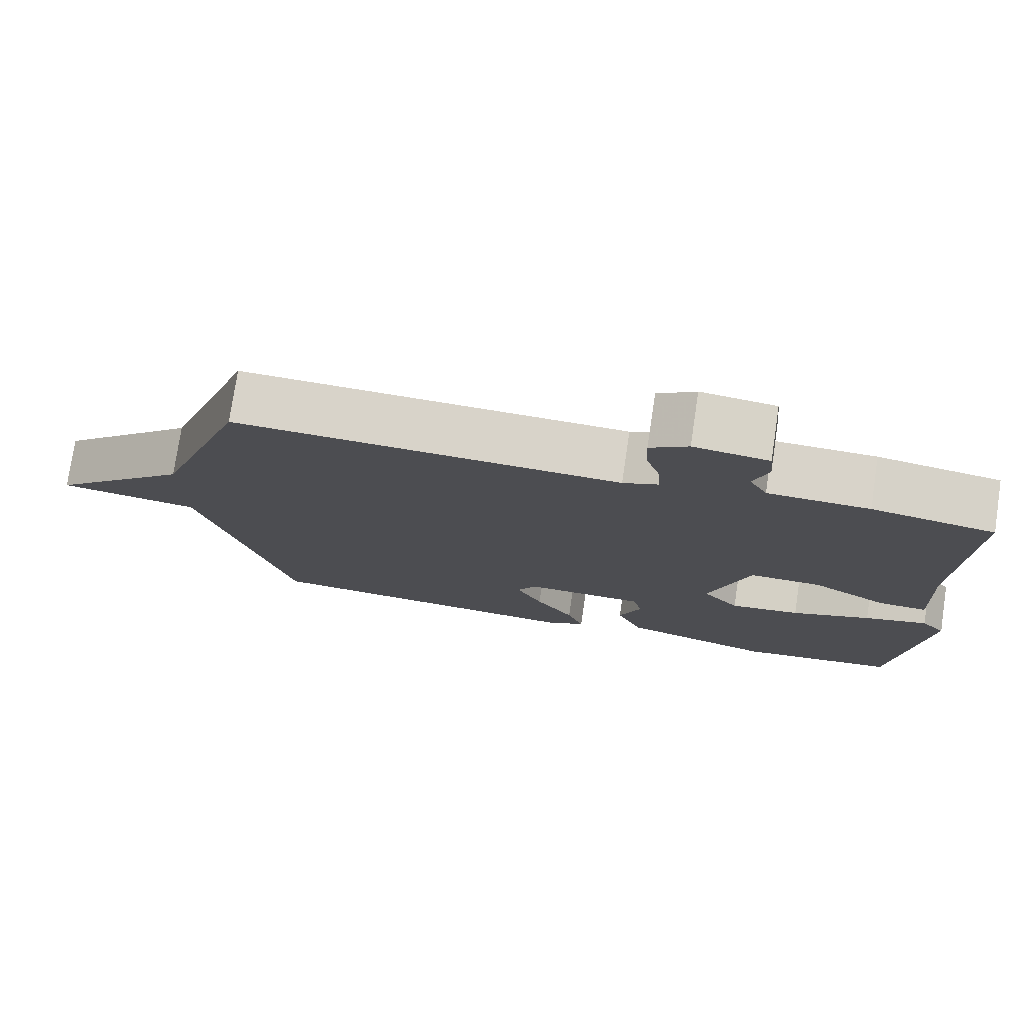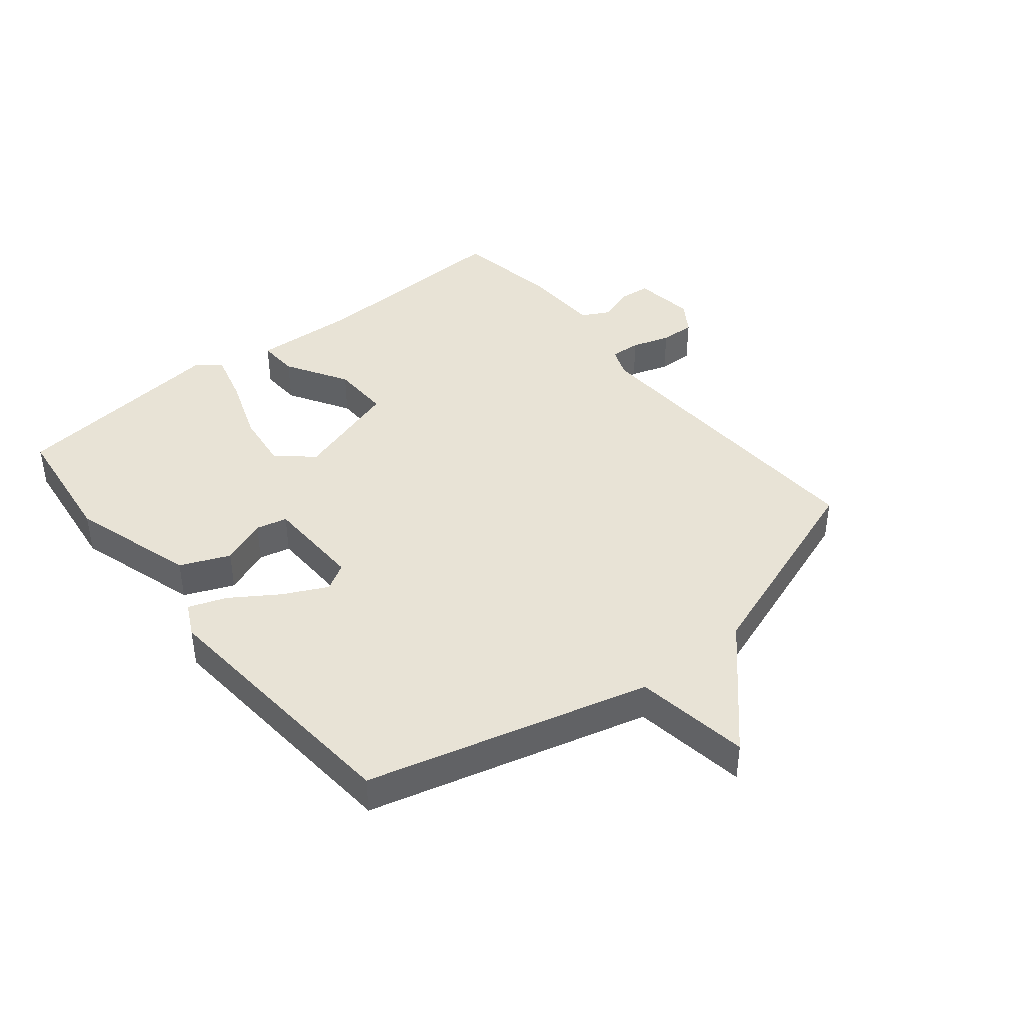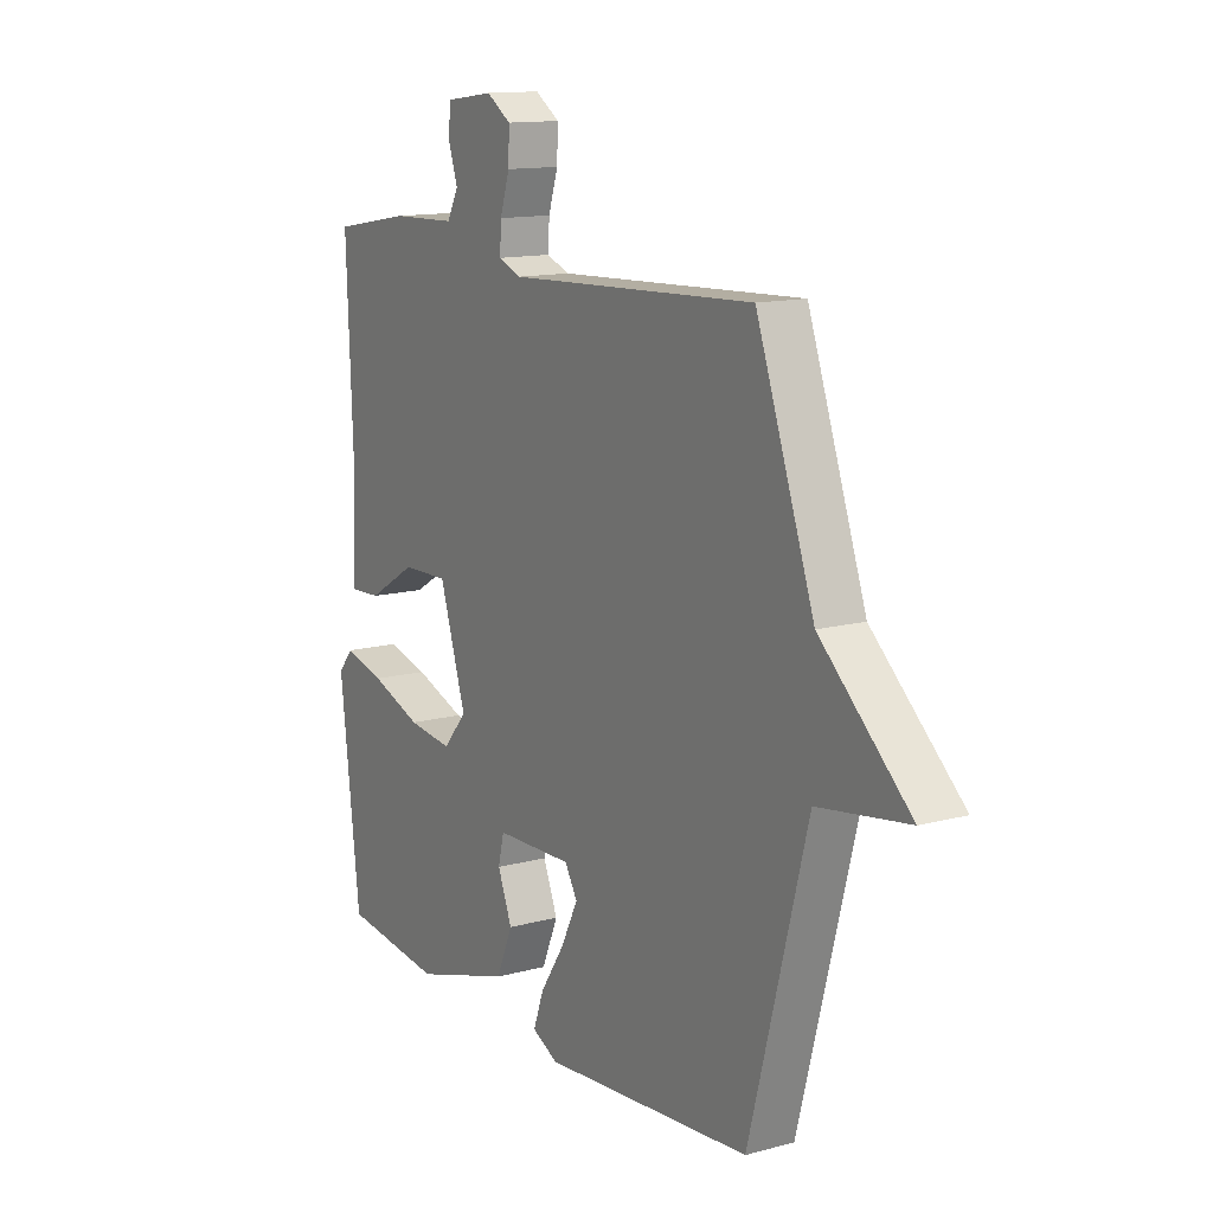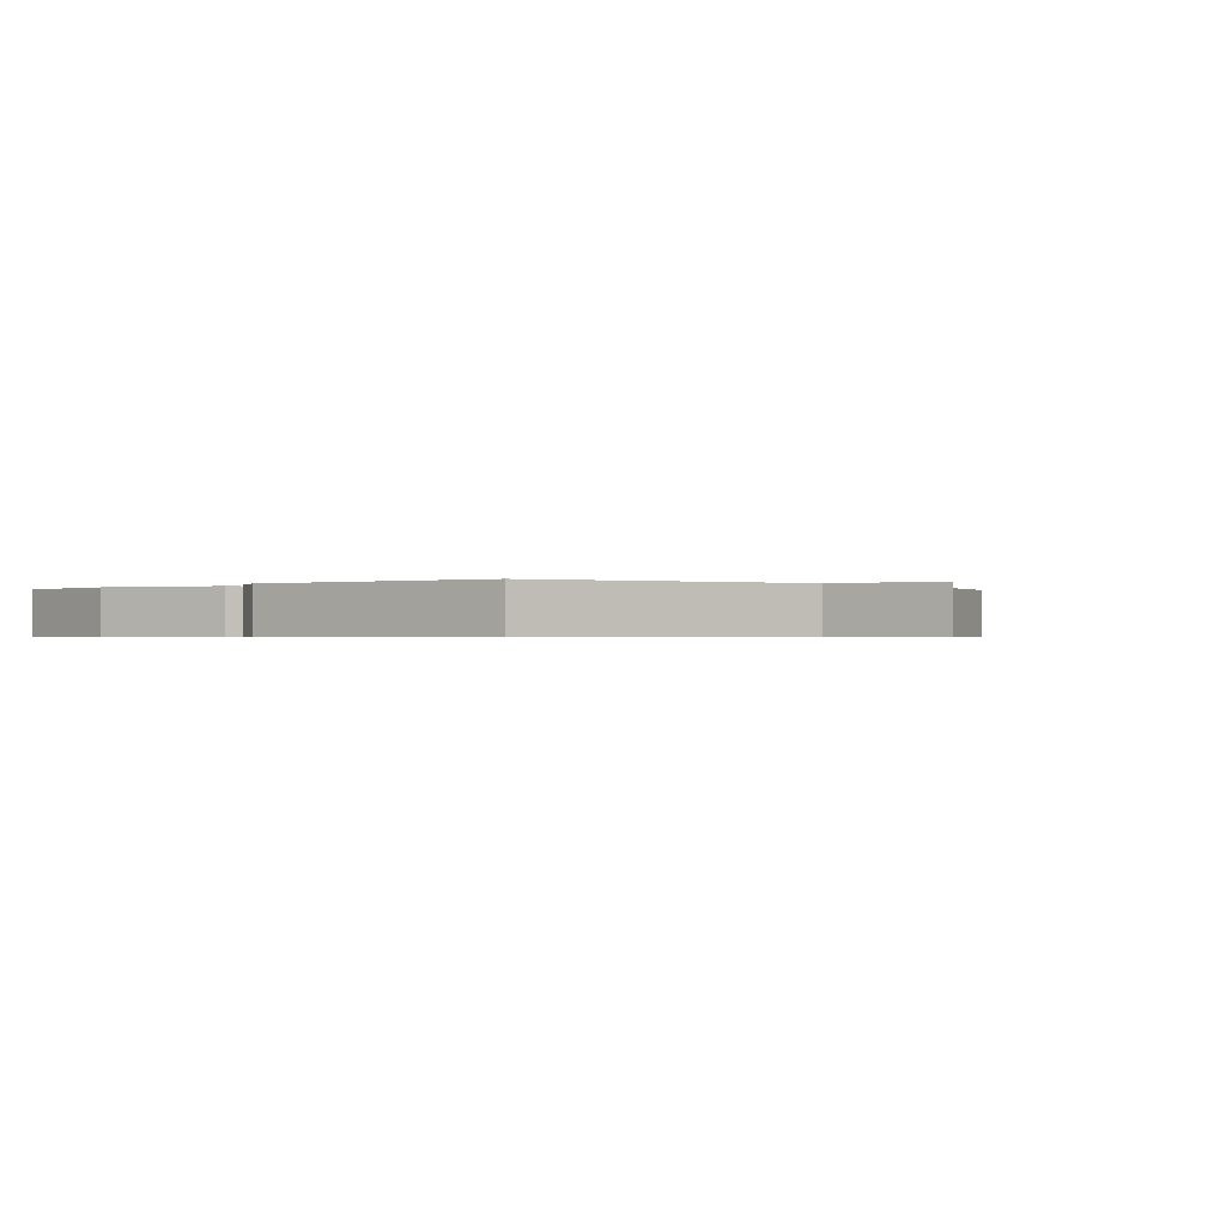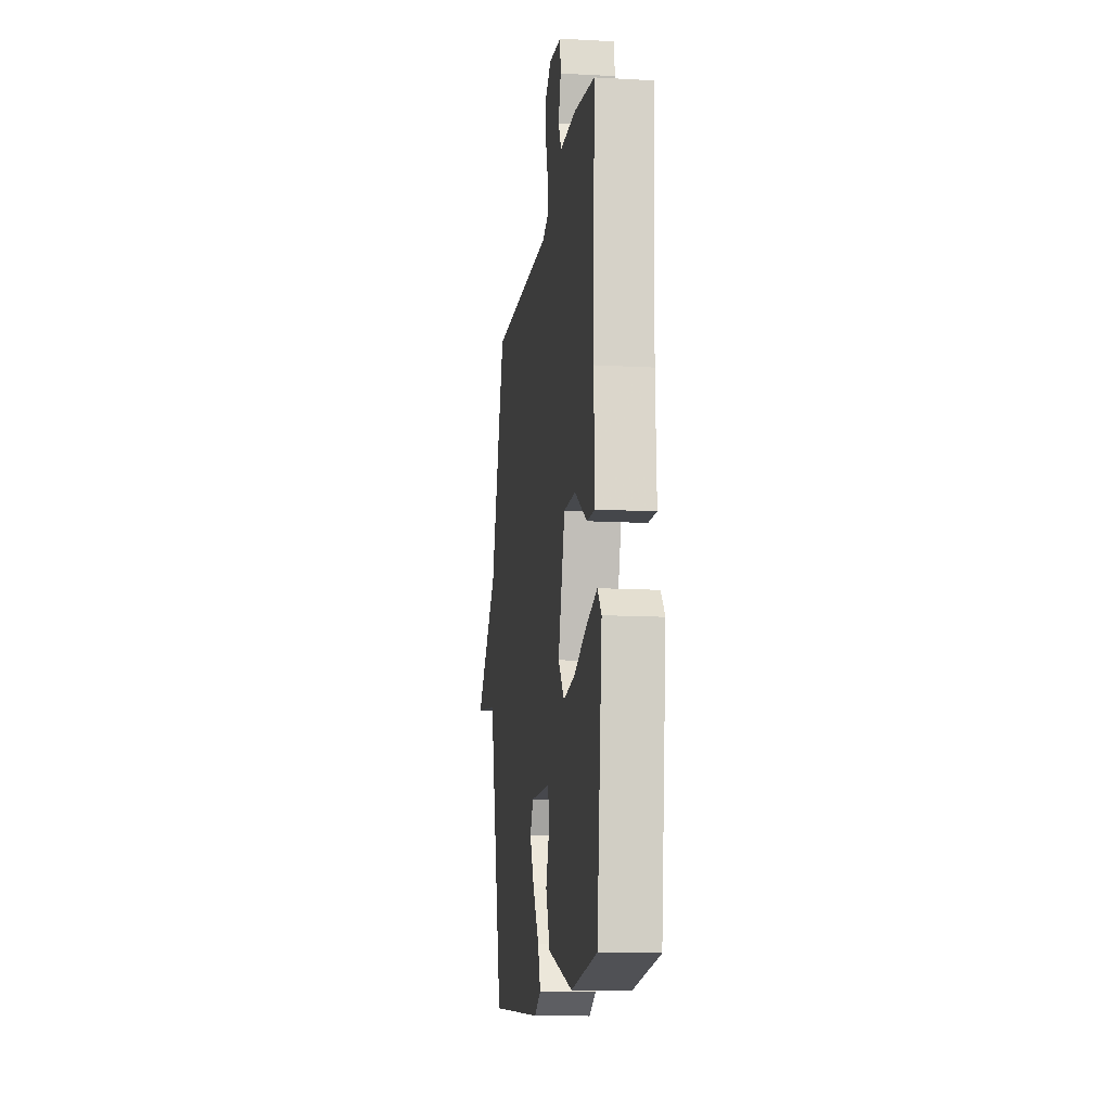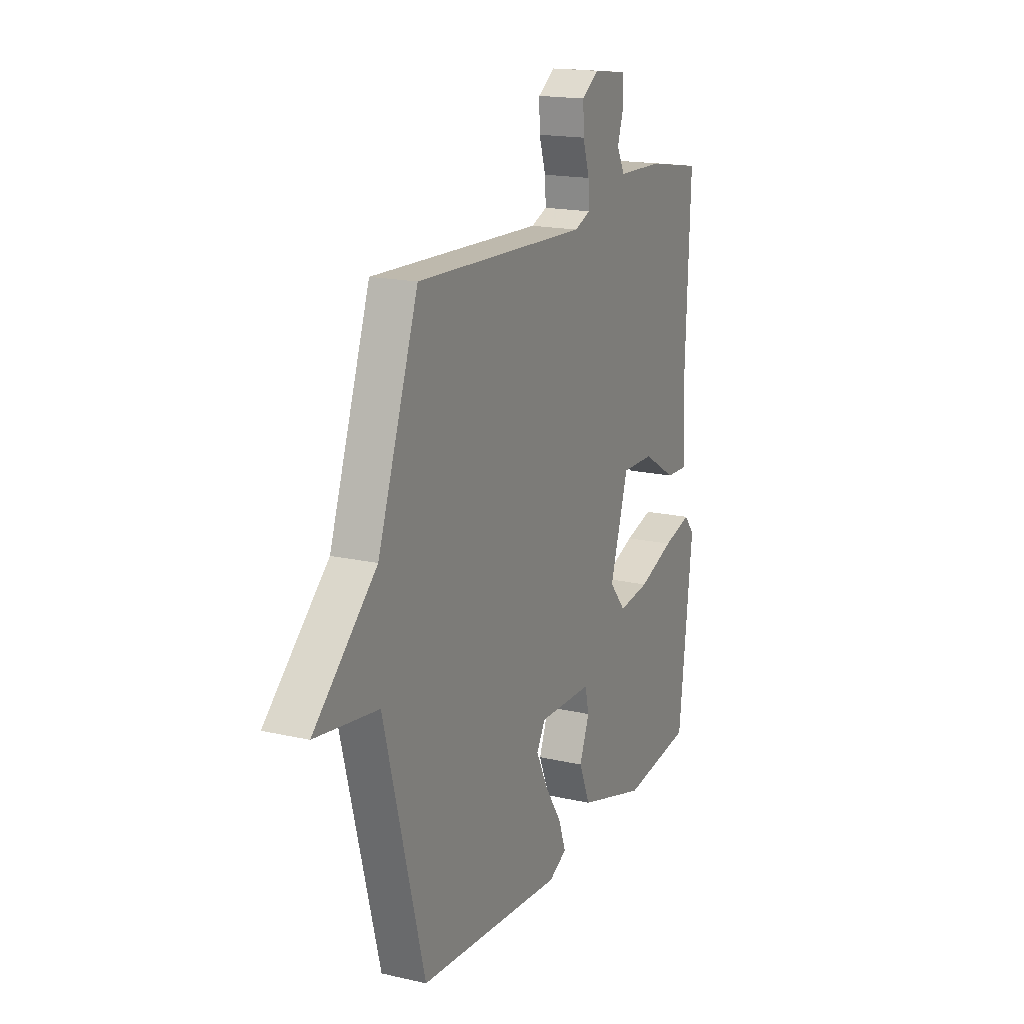
<metadata>
{"format":"obj","ext":"obj","renderer":"f3d","projection":"perspective","resolution":1024,"background":"white","views":[{"elev":76.4,"azim":8.5,"up":"+Z"},{"elev":41.6,"azim":-129.1,"up":"+Y"},{"elev":13.1,"azim":-121.6,"up":"+Z"},{"elev":-0.5,"azim":-137.0,"up":"+Y"},{"elev":-13.2,"azim":82.8,"up":"+Z"},{"elev":17.4,"azim":-65.5,"up":"+Z"}]}
</metadata>
<code>
v 0.5 0.07 0.5
v 0.486 0.07 0.158
v 0.494 0.07 -0.012
v 0.428 0.07 -0.009
v 0.327 0.07 0.051
v 0.23 0.07 0.053
v 0.175 0.07 -0.121
v 0.224 0.07 -0.179
v 0.318 0.07 -0.167
v 0.425 0.07 -0.128
v 0.51 0.07 -0.105
v 0.542 0.07 -0.142
v 0.5 0.07 -0.5
v 0.289 0.07 -0.526
v 0.086 0.07 -0.465
v 0.052 0.07 -0.385
v 0.082 0.07 -0.31
v 0.07 0.07 -0.259
v -0.091 0.07 -0.255
v -0.117 0.07 -0.299
v -0.082 0.07 -0.37
v -0.031 0.07 -0.447
v -0.009 0.07 -0.508
v -0.063 0.07 -0.535
v -0.5 0.07 -0.5
v -0.621 0.07 -0.042
v -0.808 0.07 -0.014
v -0.621 0.07 0.158
v -0.5 0.07 0.5
v 0.017 0.07 0.478
v 0.065 0.07 0.497
v 0.062 0.07 0.547
v 0.042 0.07 0.609
v 0.04 0.07 0.666
v 0.091 0.07 0.7
v 0.191 0.07 0.687
v 0.196 0.07 0.637
v 0.176 0.07 0.577
v 0.2 0.07 0.532
v 0.336 0.07 0.528
v 0.5 0 0.5
v 0.486 0 0.158
v 0.494 0 -0.012
v 0.428 0 -0.009
v 0.327 0 0.051
v 0.23 0 0.053
v 0.175 0 -0.121
v 0.224 0 -0.179
v 0.318 0 -0.167
v 0.425 0 -0.128
v 0.51 0 -0.105
v 0.542 0 -0.142
v 0.5 0 -0.5
v 0.289 0 -0.526
v 0.086 0 -0.465
v 0.052 0 -0.385
v 0.082 0 -0.31
v 0.07 0 -0.259
v -0.091 0 -0.255
v -0.117 0 -0.299
v -0.082 0 -0.37
v -0.031 0 -0.447
v -0.009 0 -0.508
v -0.063 0 -0.535
v -0.5 0 -0.5
v -0.621 0 -0.042
v -0.808 0 -0.014
v -0.621 0 0.158
v -0.5 0 0.5
v 0.017 0 0.478
v 0.065 0 0.497
v 0.062 0 0.547
v 0.042 0 0.609
v 0.04 0 0.666
v 0.091 0 0.7
v 0.191 0 0.687
v 0.196 0 0.637
v 0.176 0 0.577
v 0.2 0 0.532
v 0.336 0 0.528
f 39 40 1 2
f 36 37 38
f 35 36 38
f 34 35 38
f 33 34 38
f 32 33 38
f 31 32 38 39
f 3 4 5
f 2 3 5
f 39 2 5
f 31 39 5
f 30 31 5
f 30 5 6
f 29 30 6
f 28 29 6
f 28 6 7
f 27 28 7
f 26 27 7
f 24 25 26
f 23 24 26
f 22 23 26
f 21 22 26
f 20 21 26
f 19 20 26
f 26 7 8
f 19 26 8
f 18 19 8
f 15 16 17
f 14 15 17
f 13 14 17
f 12 13 17
f 11 12 17
f 10 11 17
f 9 10 17
f 8 9 17 18
f 42 41 80 79
f 78 77 76
f 78 76 75
f 78 75 74
f 78 74 73
f 78 73 72
f 79 78 72 71
f 45 44 43
f 45 43 42
f 45 42 79
f 45 79 71
f 45 71 70
f 46 45 70
f 46 70 69
f 46 69 68
f 47 46 68
f 47 68 67
f 47 67 66
f 66 65 64
f 66 64 63
f 66 63 62
f 66 62 61
f 66 61 60
f 66 60 59
f 48 47 66
f 48 66 59
f 48 59 58
f 57 56 55
f 57 55 54
f 57 54 53
f 57 53 52
f 57 52 51
f 57 51 50
f 57 50 49
f 58 57 49 48
f 1 41 42 2
f 2 42 43 3
f 3 43 44 4
f 4 44 45 5
f 5 45 46 6
f 6 46 47 7
f 7 47 48 8
f 8 48 49 9
f 9 49 50 10
f 10 50 51 11
f 11 51 52 12
f 12 52 53 13
f 13 53 54 14
f 14 54 55 15
f 15 55 56 16
f 16 56 57 17
f 17 57 58 18
f 18 58 59 19
f 19 59 60 20
f 20 60 61 21
f 21 61 62 22
f 22 62 63 23
f 23 63 64 24
f 24 64 65 25
f 25 65 66 26
f 26 66 67 27
f 27 67 68 28
f 28 68 69 29
f 29 69 70 30
f 30 70 71 31
f 31 71 72 32
f 32 72 73 33
f 33 73 74 34
f 34 74 75 35
f 35 75 76 36
f 36 76 77 37
f 37 77 78 38
f 38 78 79 39
f 39 79 80 40
f 40 80 41 1

</code>
